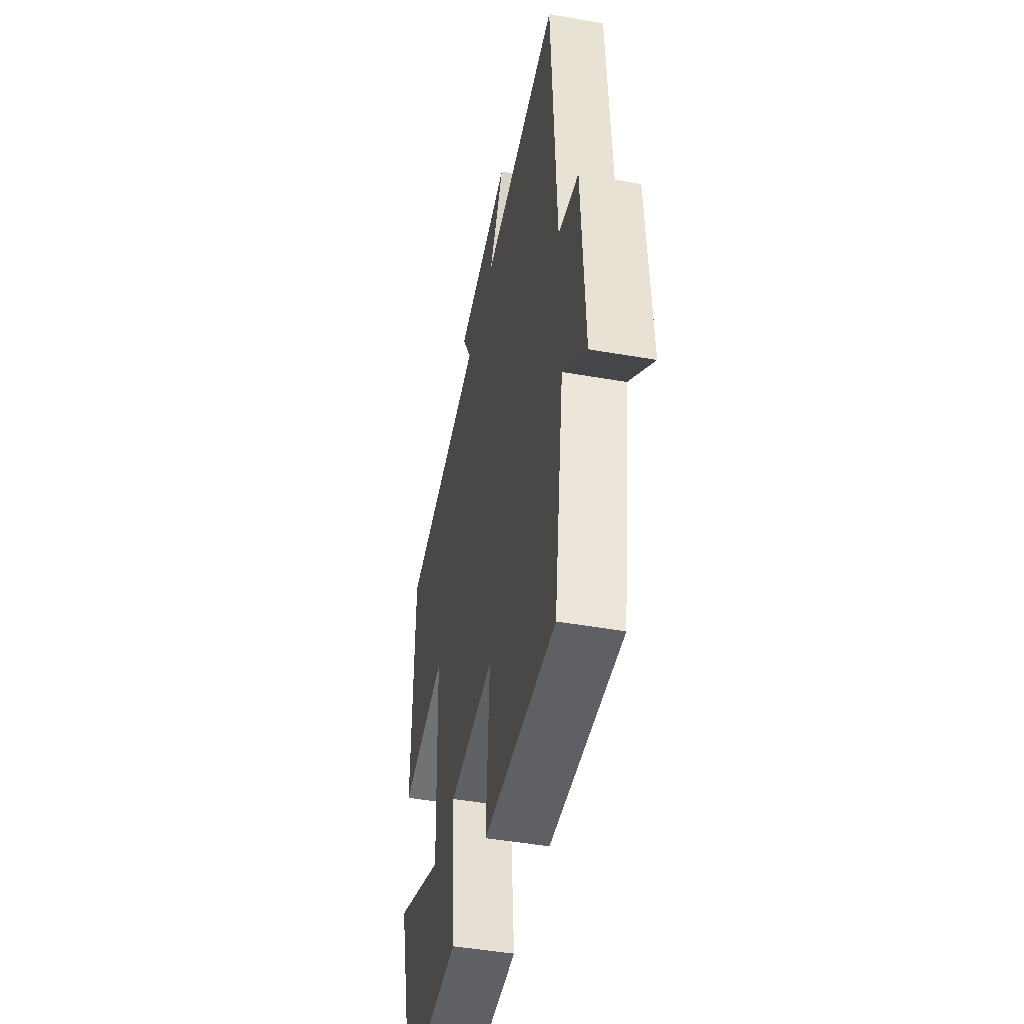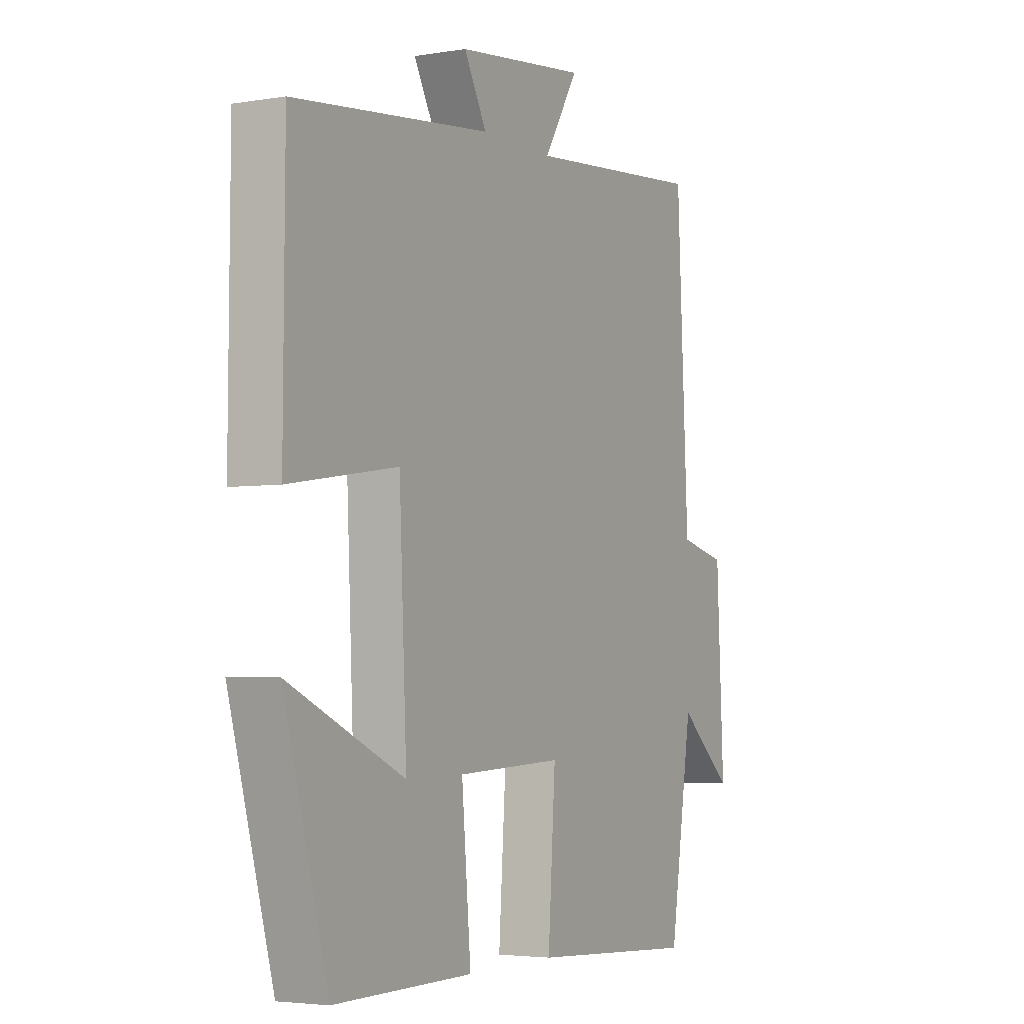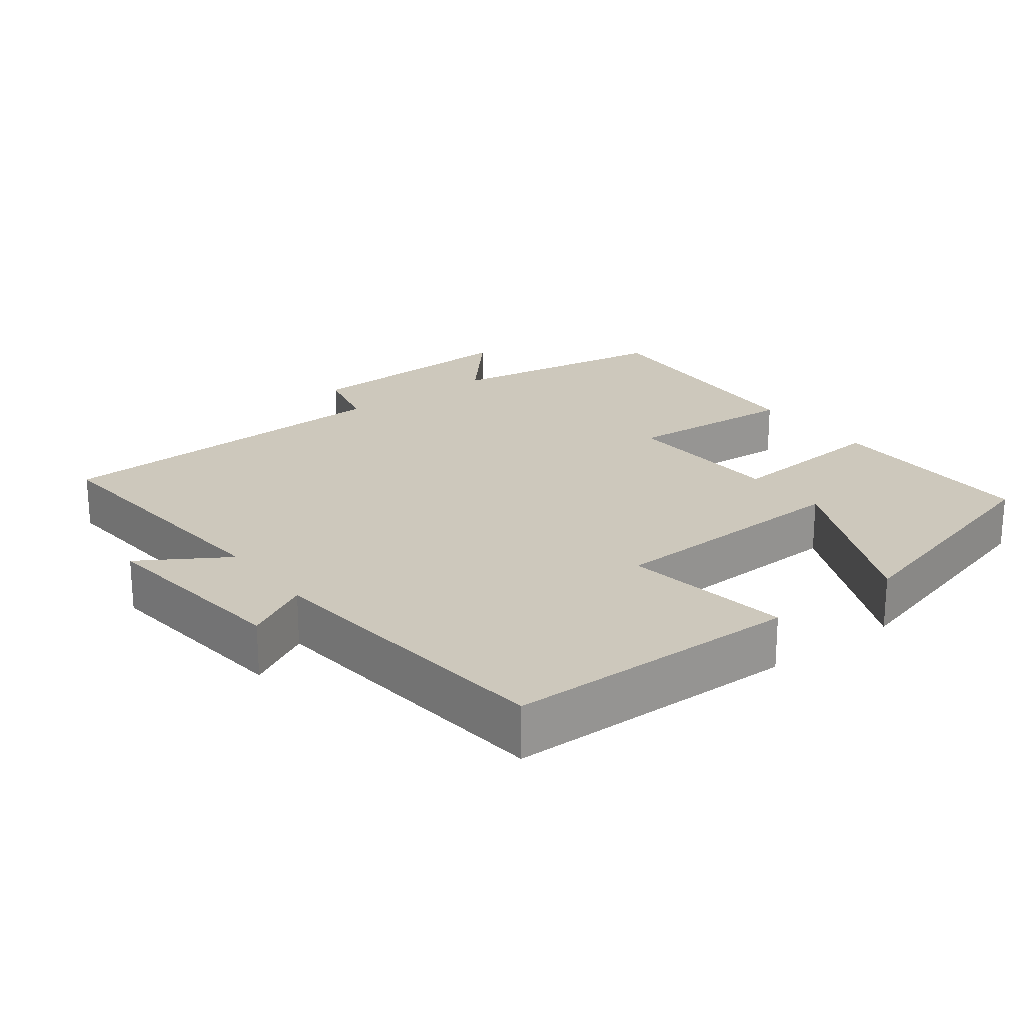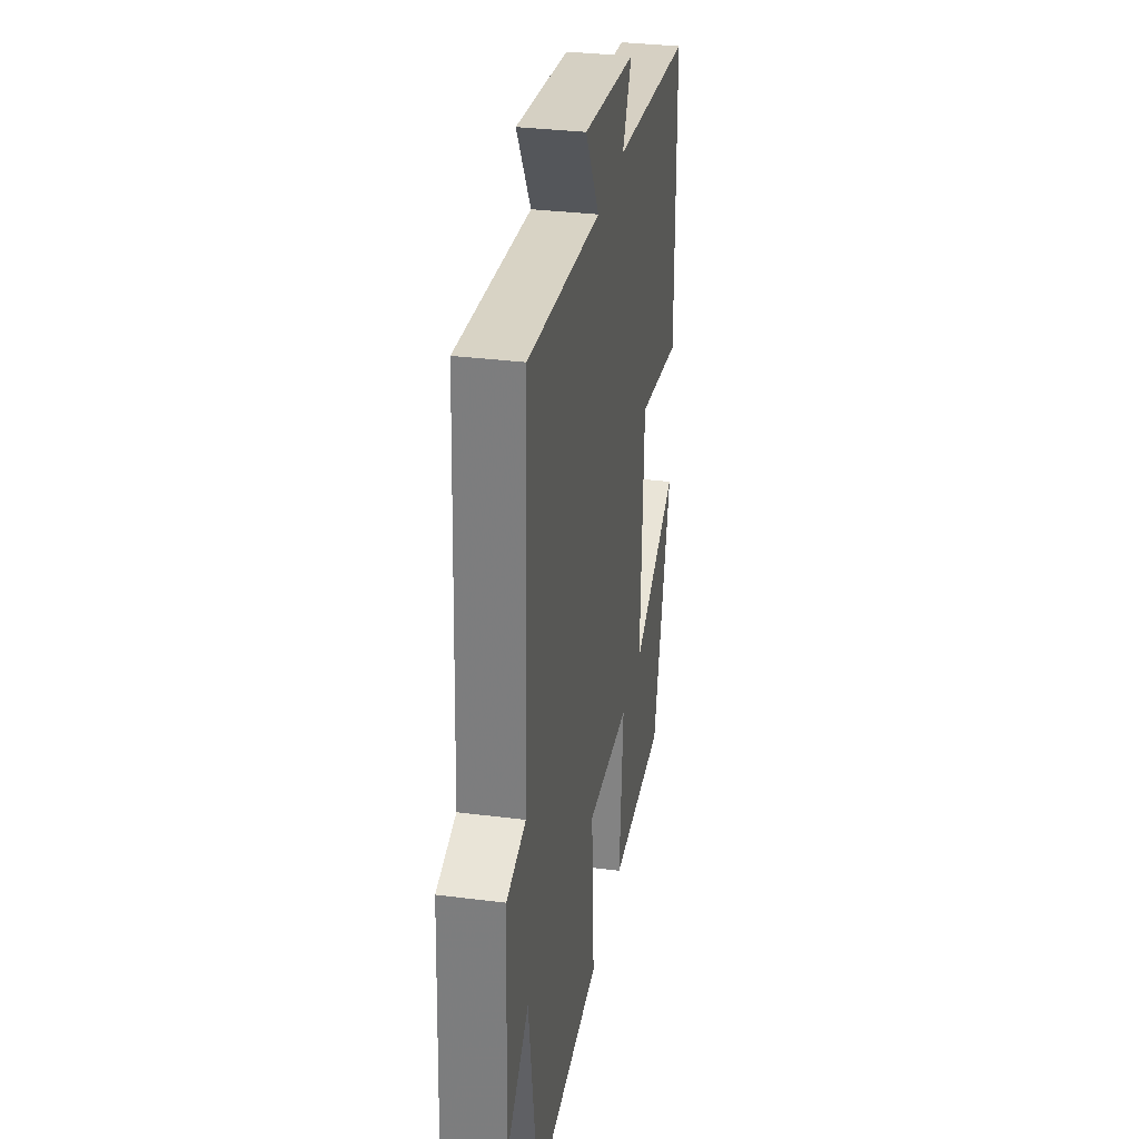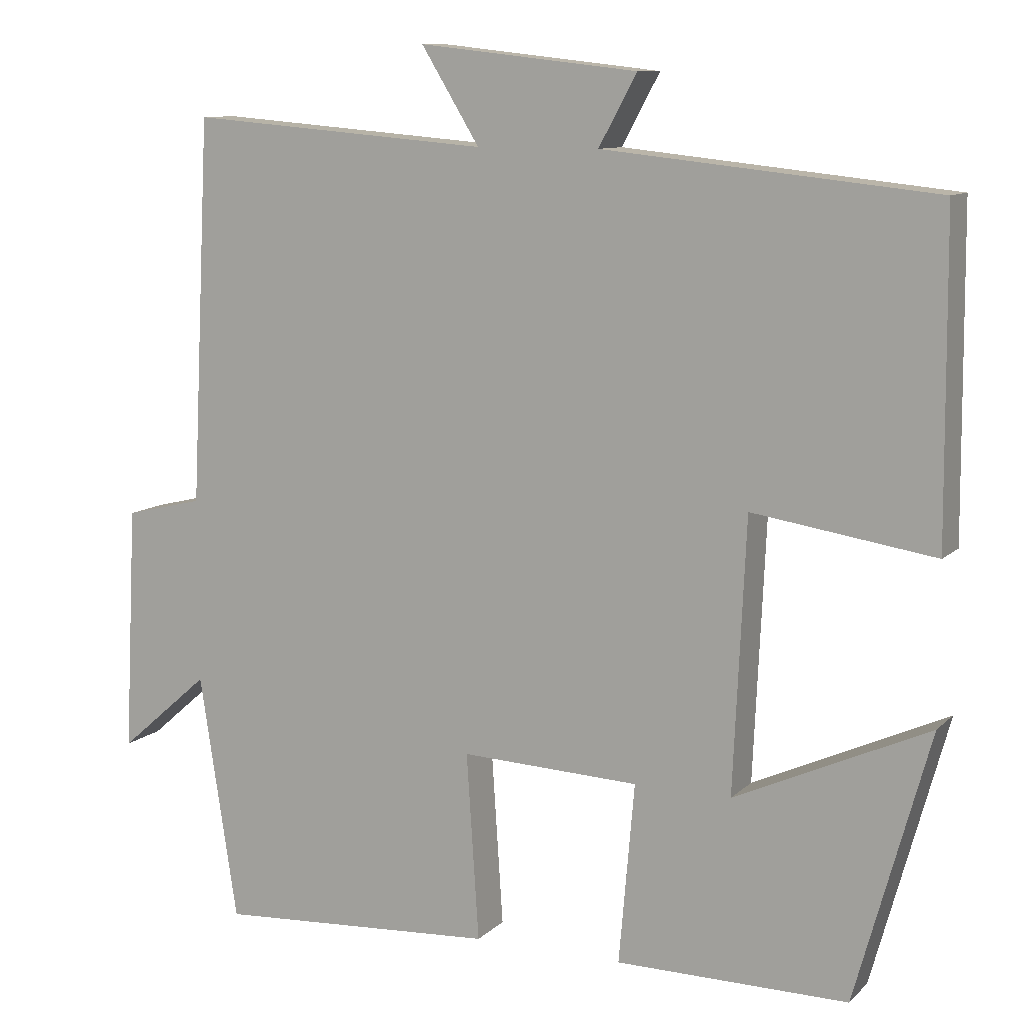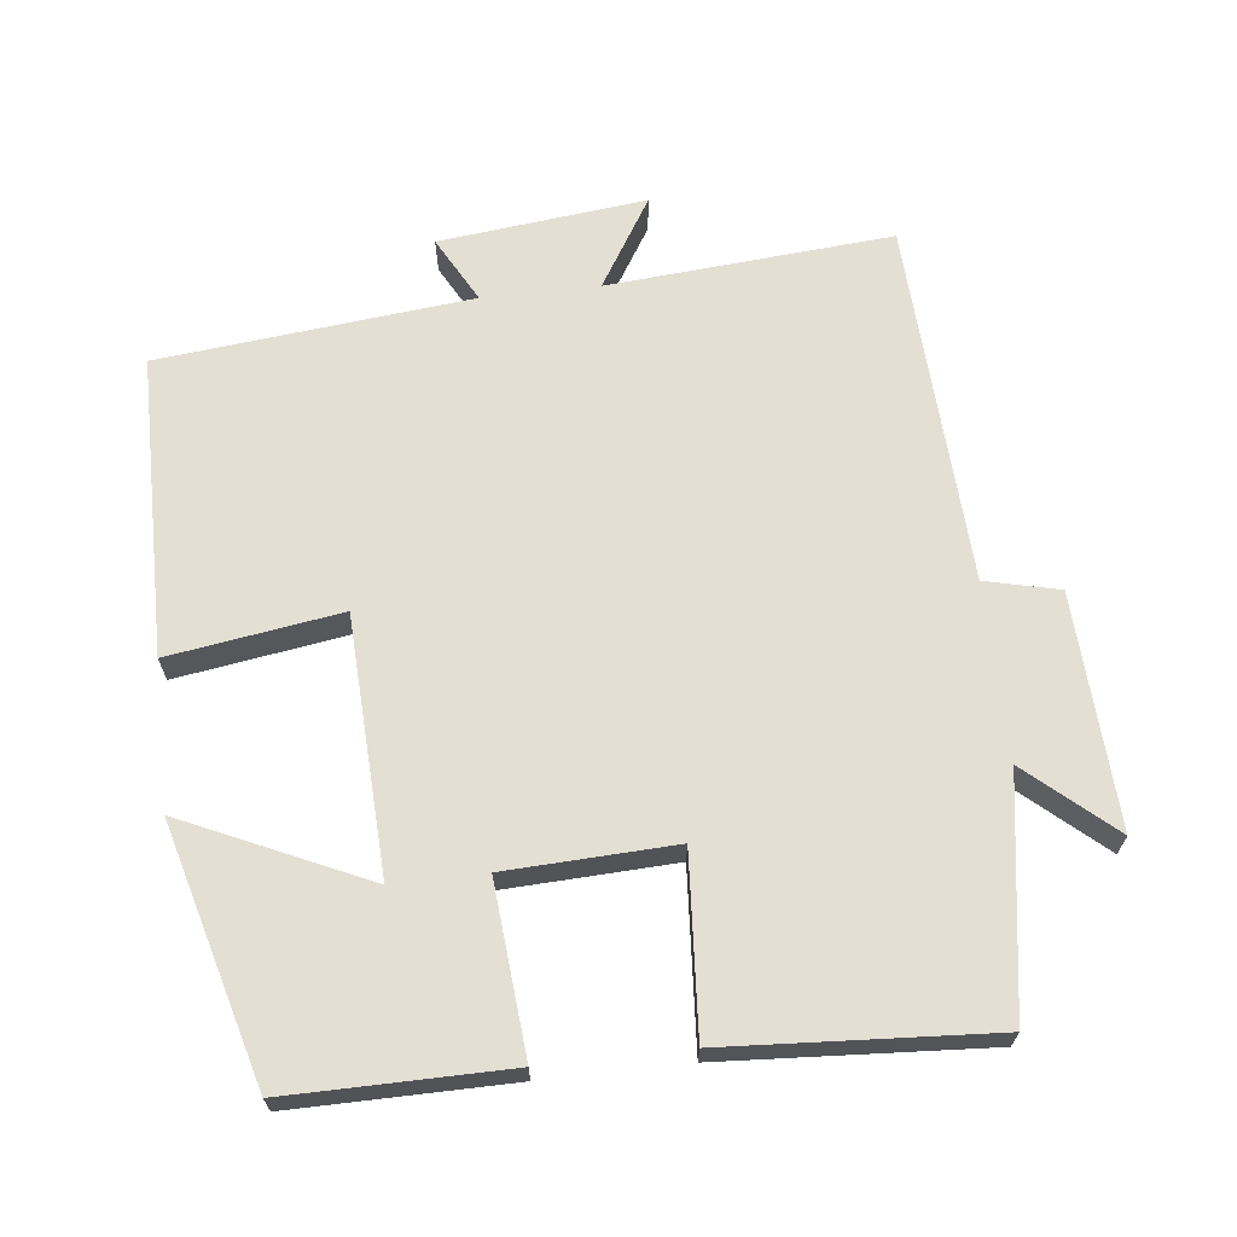
<metadata>
{"format":"obj","ext":"obj","renderer":"f3d","projection":"perspective","resolution":1024,"background":"white","views":[{"elev":-46.8,"azim":-101.3,"up":"+Z"},{"elev":-3.8,"azim":118.9,"up":"+Z"},{"elev":22.2,"azim":53.0,"up":"+Y"},{"elev":32.2,"azim":-79.9,"up":"+Z"},{"elev":10.2,"azim":25.7,"up":"+Z"},{"elev":66.6,"azim":173.6,"up":"+Y"}]}
</metadata>
<code>
v 0.497 0.07 0.455
v 0.5 0.07 0.045
v 0.266 0.07 0.081
v 0.25 0.07 -0.269
v 0.5 0.07 -0.155
v 0.404 0.07 -0.502
v 0.105 0.07 -0.5
v 0.125 0.07 -0.268
v -0.105 0.07 -0.258
v -0.089 0.07 -0.5
v -0.451 0.07 -0.522
v -0.5 0.07 -0.204
v -0.617 0.07 -0.306
v -0.601 0.07 0.012
v -0.5 0.07 0.036
v -0.475 0.07 0.532
v -0.087 0.07 0.5
v -0.162 0.07 0.622
v 0.12 0.07 0.59
v 0.071 0.07 0.5
v 0.497 0 0.455
v 0.5 0 0.045
v 0.266 0 0.081
v 0.25 0 -0.269
v 0.5 0 -0.155
v 0.404 0 -0.502
v 0.105 0 -0.5
v 0.125 0 -0.268
v -0.105 0 -0.258
v -0.089 0 -0.5
v -0.451 0 -0.522
v -0.5 0 -0.204
v -0.617 0 -0.306
v -0.601 0 0.012
v -0.5 0 0.036
v -0.475 0 0.532
v -0.087 0 0.5
v -0.162 0 0.622
v 0.12 0 0.59
v 0.071 0 0.5
f 17 18 19 20
f 17 20 1 2
f 15 16 17
f 12 13 14 15
f 9 10 11 12
f 8 9 12 15
f 6 7 8
f 4 5 6
f 4 6 8
f 3 4 8 15
f 17 2 3
f 3 15 17
f 40 39 38 37
f 22 21 40 37
f 37 36 35
f 35 34 33 32
f 32 31 30 29
f 35 32 29 28
f 28 27 26
f 26 25 24
f 28 26 24
f 35 28 24 23
f 23 22 37
f 37 35 23
f 1 21 22 2
f 2 22 23 3
f 3 23 24 4
f 4 24 25 5
f 5 25 26 6
f 6 26 27 7
f 7 27 28 8
f 8 28 29 9
f 9 29 30 10
f 10 30 31 11
f 11 31 32 12
f 12 32 33 13
f 13 33 34 14
f 14 34 35 15
f 15 35 36 16
f 16 36 37 17
f 17 37 38 18
f 18 38 39 19
f 19 39 40 20
f 20 40 21 1

</code>
